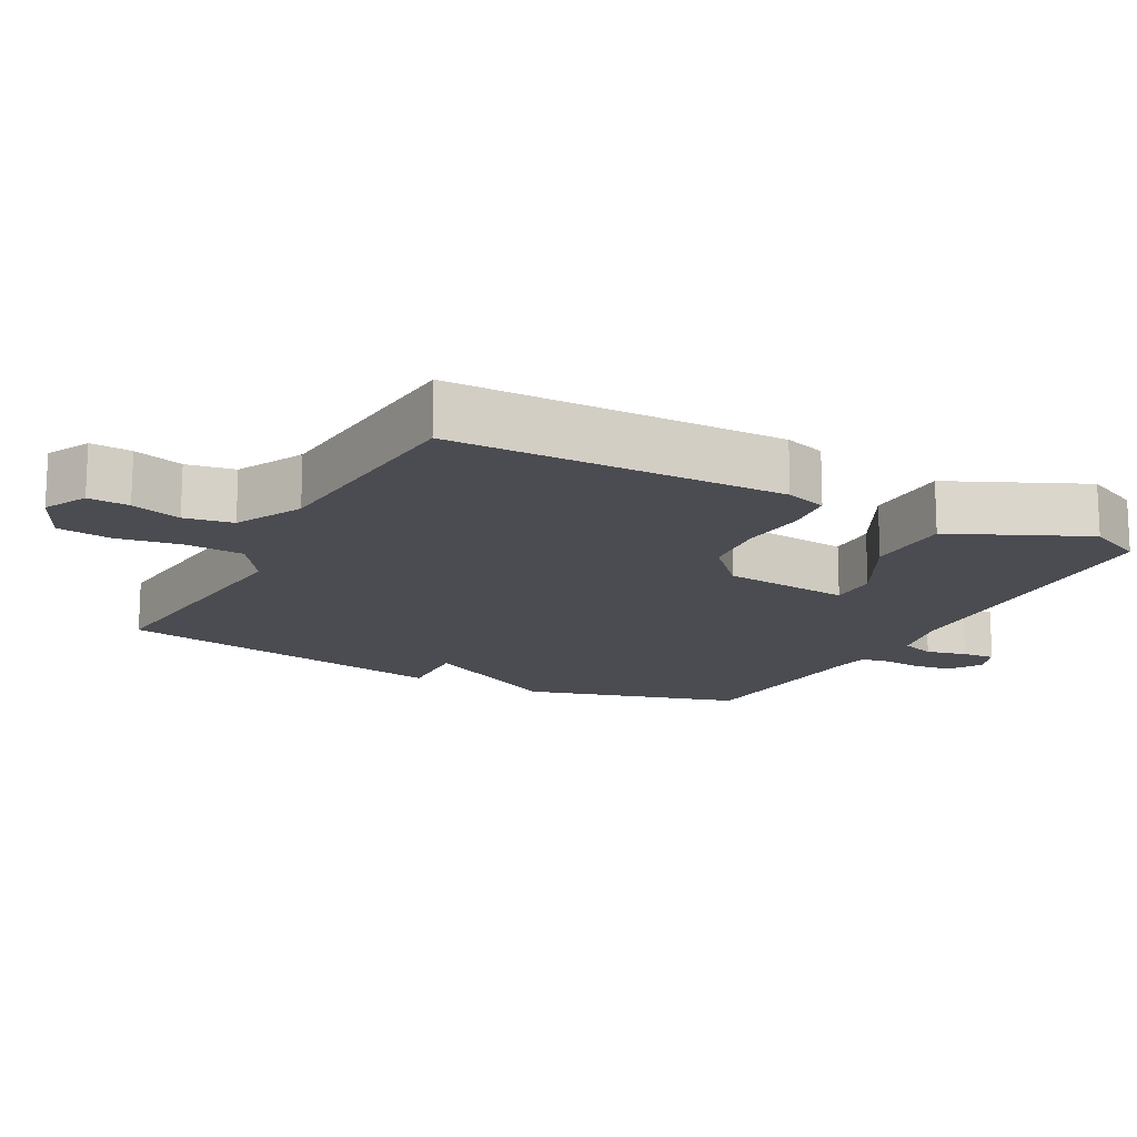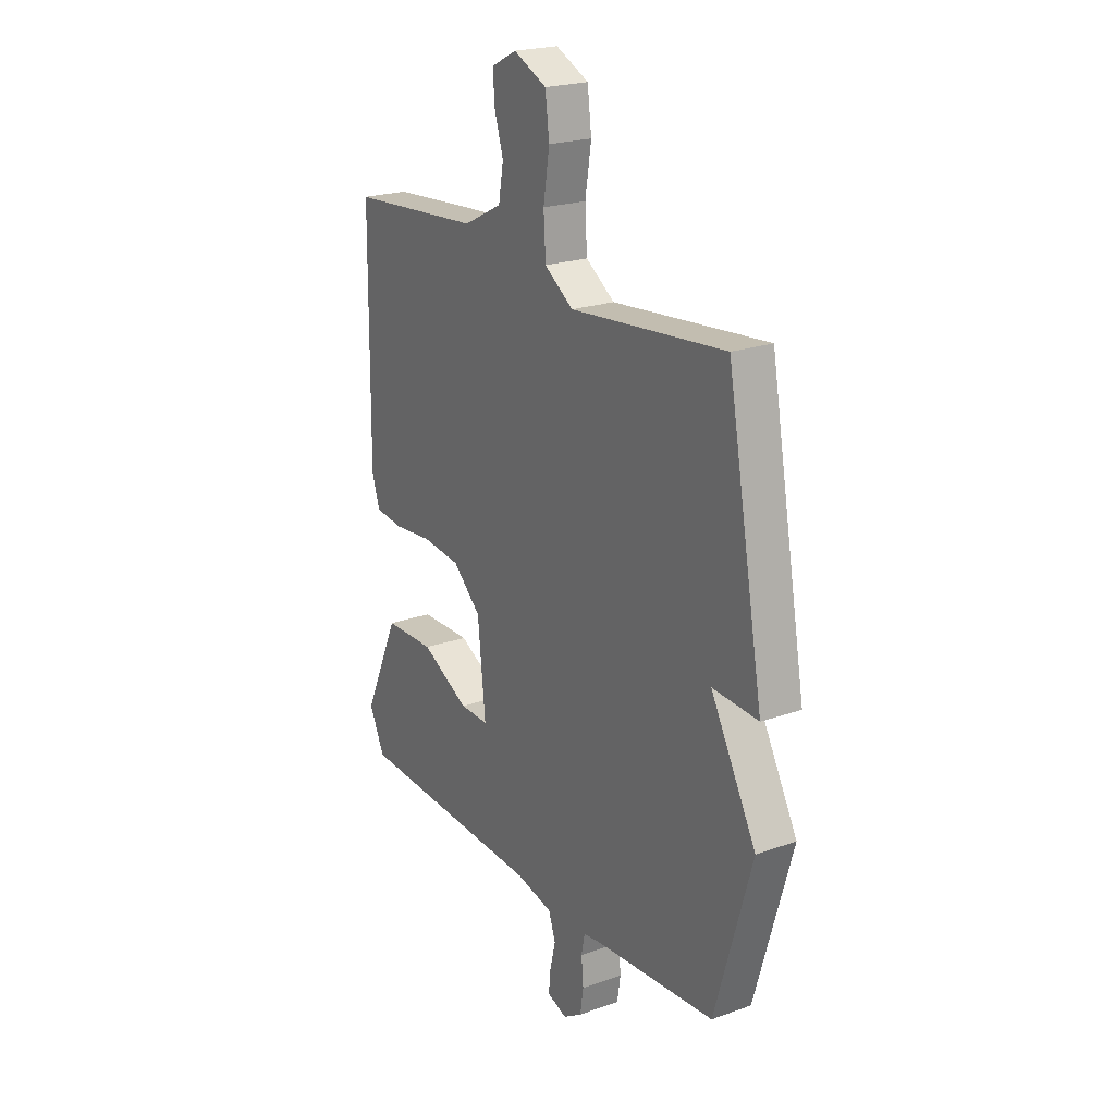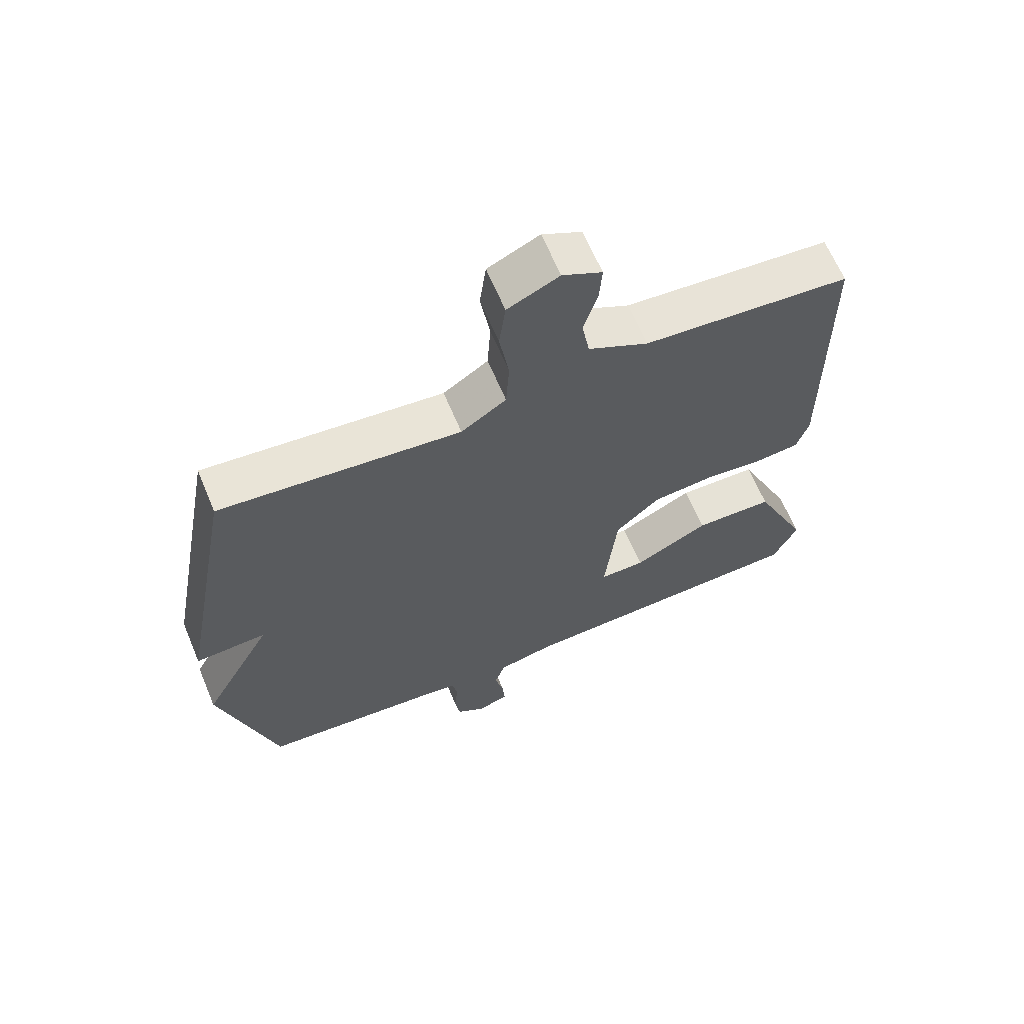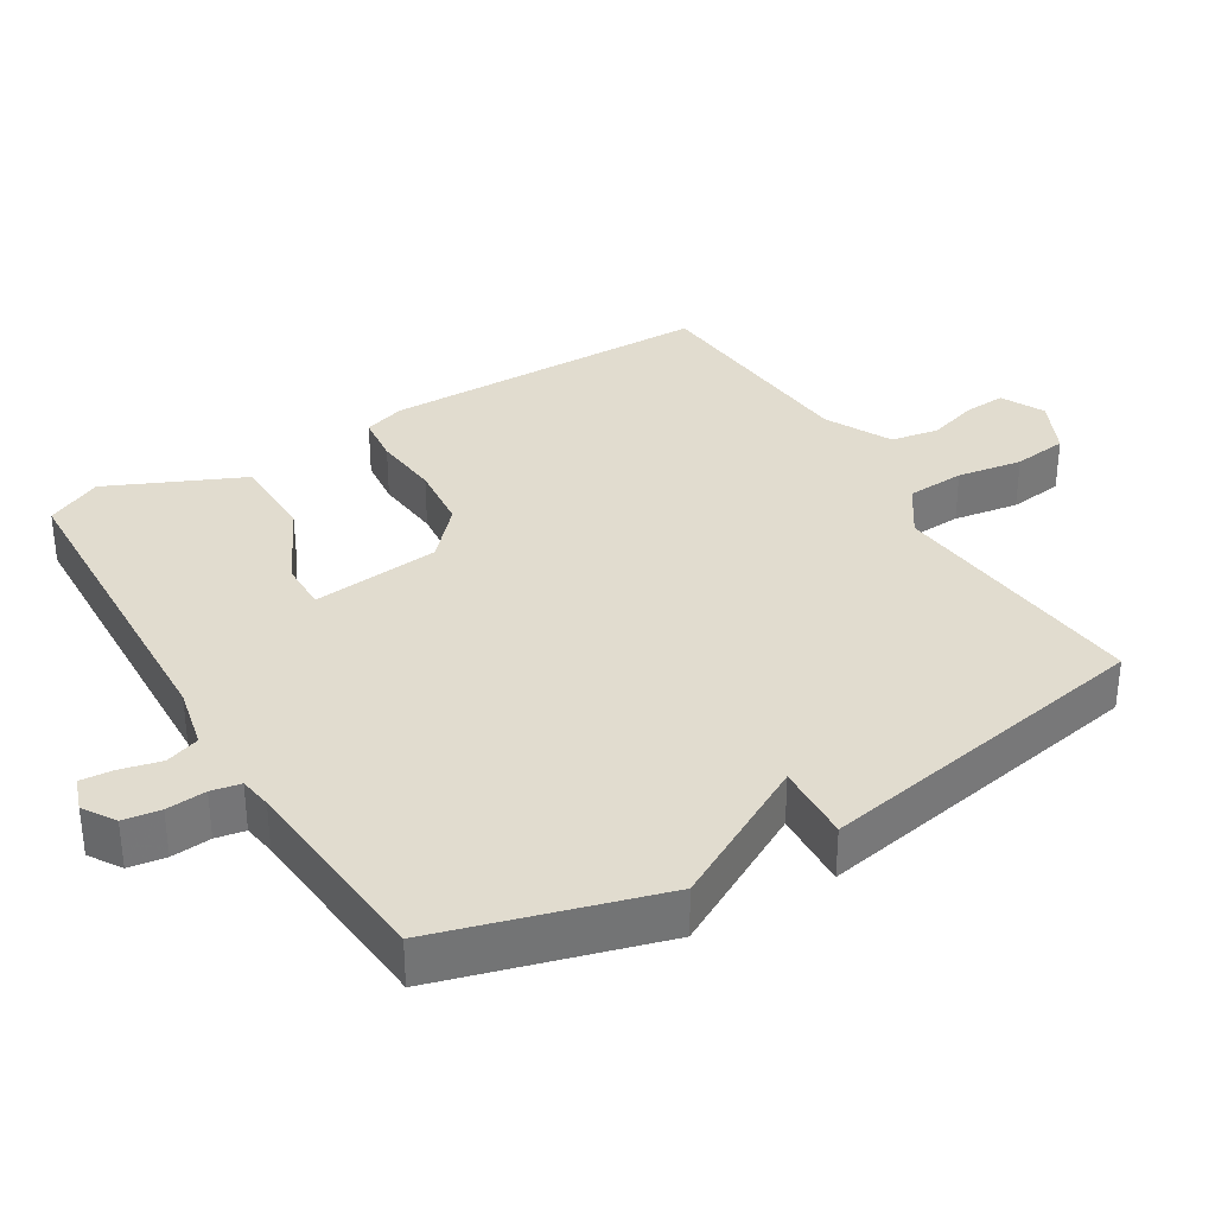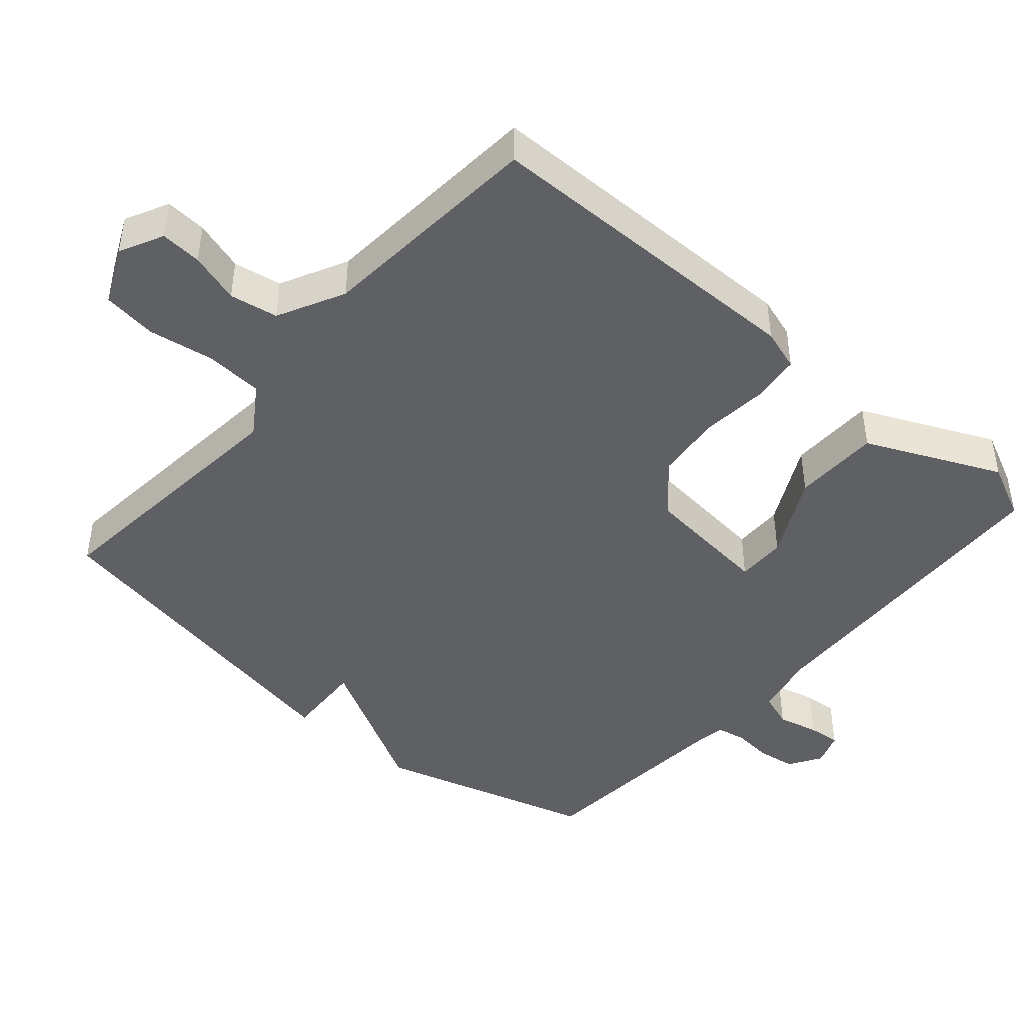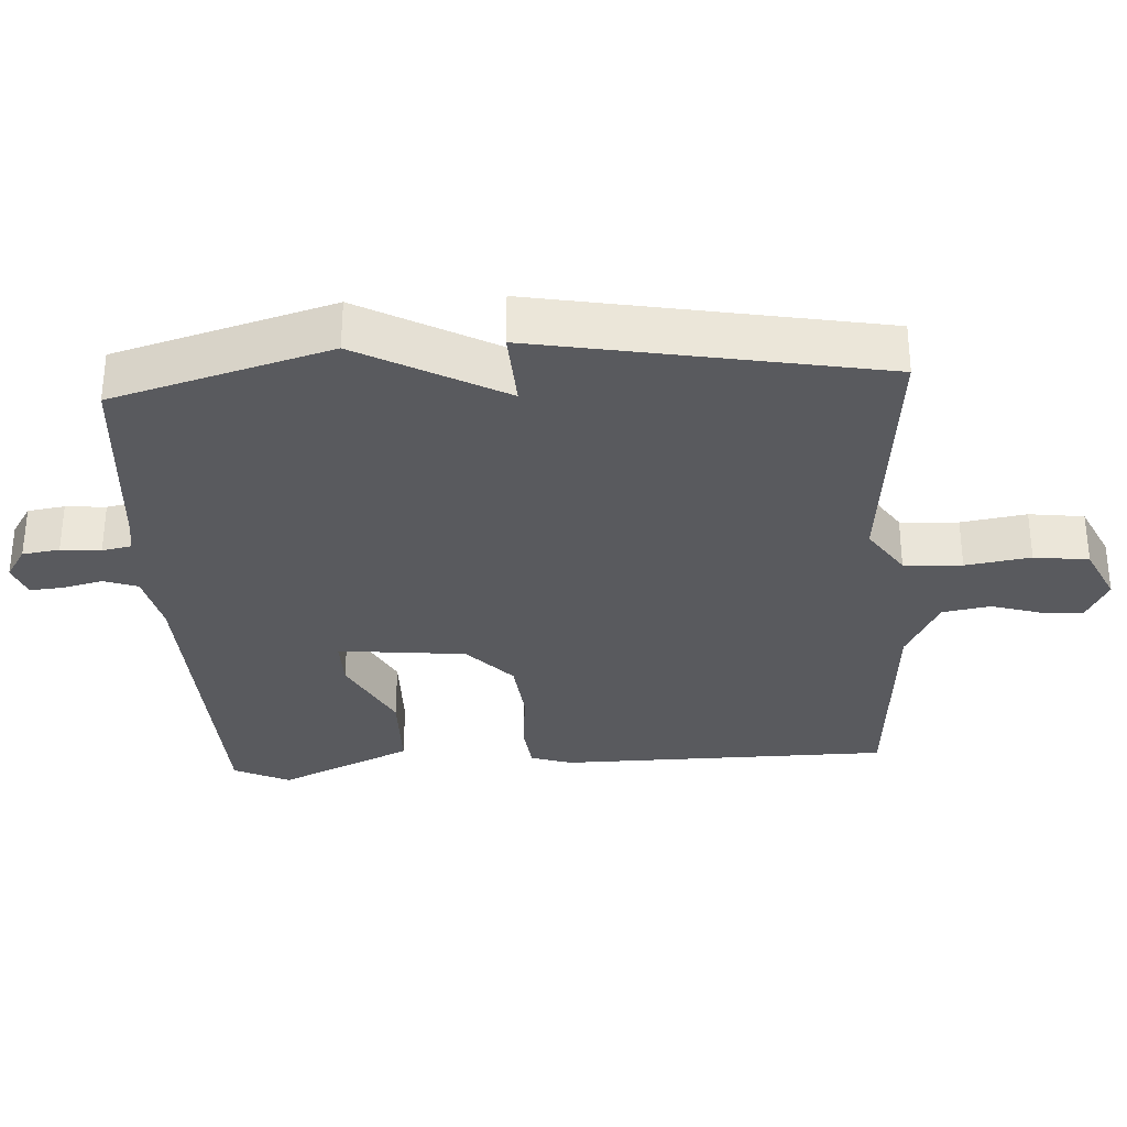
<metadata>
{"format":"obj","ext":"obj","renderer":"f3d","projection":"perspective","resolution":1024,"background":"white","views":[{"elev":-15.5,"azim":62.0,"up":"+Y"},{"elev":21.9,"azim":-122.0,"up":"+Z"},{"elev":64.5,"azim":-22.7,"up":"+Z"},{"elev":34.2,"azim":-121.3,"up":"+Y"},{"elev":-44.6,"azim":49.0,"up":"+Y"},{"elev":-31.8,"azim":-86.6,"up":"+Y"}]}
</metadata>
<code>
v -0.5 0.07 0.5
v -0.121 0.07 0.464
v -0.05 0.07 0.512
v -0.045 0.07 0.595
v -0.06 0.07 0.688
v -0.05 0.07 0.766
v 0.031 0.07 0.804
v 0.093 0.07 0.773
v 0.089 0.07 0.714
v 0.067 0.07 0.642
v 0.079 0.07 0.573
v 0.174 0.07 0.525
v 0.5 0.07 0.5
v 0.505 0.07 0.026
v 0.486 0.07 -0.033
v 0.416 0.07 -0.041
v 0.321 0.07 -0.032
v 0.226 0.07 -0.042
v 0.157 0.07 -0.106
v 0.138 0.07 -0.289
v 0.209 0.07 -0.288
v 0.327 0.07 -0.227
v 0.451 0.07 -0.229
v 0.538 0.07 -0.42
v 0.5 0.07 -0.5
v 0.032 0.07 -0.52
v -0.057 0.07 -0.54
v -0.074 0.07 -0.589
v -0.06 0.07 -0.647
v -0.056 0.07 -0.694
v -0.104 0.07 -0.711
v -0.15 0.07 -0.682
v -0.158 0.07 -0.629
v -0.153 0.07 -0.572
v -0.161 0.07 -0.53
v -0.208 0.07 -0.523
v -0.5 0.07 -0.5
v -0.59 0.07 -0.189
v -0.478 0.07 0.017
v -0.59 0.07 0.011
v -0.5 0 0.5
v -0.121 0 0.464
v -0.05 0 0.512
v -0.045 0 0.595
v -0.06 0 0.688
v -0.05 0 0.766
v 0.031 0 0.804
v 0.093 0 0.773
v 0.089 0 0.714
v 0.067 0 0.642
v 0.079 0 0.573
v 0.174 0 0.525
v 0.5 0 0.5
v 0.505 0 0.026
v 0.486 0 -0.033
v 0.416 0 -0.041
v 0.321 0 -0.032
v 0.226 0 -0.042
v 0.157 0 -0.106
v 0.138 0 -0.289
v 0.209 0 -0.288
v 0.327 0 -0.227
v 0.451 0 -0.229
v 0.538 0 -0.42
v 0.5 0 -0.5
v 0.032 0 -0.52
v -0.057 0 -0.54
v -0.074 0 -0.589
v -0.06 0 -0.647
v -0.056 0 -0.694
v -0.104 0 -0.711
v -0.15 0 -0.682
v -0.158 0 -0.629
v -0.153 0 -0.572
v -0.161 0 -0.53
v -0.208 0 -0.523
v -0.5 0 -0.5
v -0.59 0 -0.189
v -0.478 0 0.017
v -0.59 0 0.011
f 39 40 1 2
f 39 2 3
f 38 39 3
f 37 38 3
f 36 37 3
f 35 36 3
f 34 35 3
f 32 33 34
f 31 32 34
f 30 31 34
f 29 30 34
f 28 29 34
f 27 28 34 3
f 26 27 3 4
f 24 25 26
f 23 24 26
f 22 23 26
f 21 22 26
f 20 21 26
f 19 20 26 4
f 4 5 6
f 19 4 6
f 18 19 6
f 17 18 6
f 15 16 17
f 14 15 17
f 13 14 17
f 12 13 17
f 11 12 17
f 11 17 6
f 10 11 6 7
f 7 8 9 10
f 42 41 80 79
f 43 42 79
f 43 79 78
f 43 78 77
f 43 77 76
f 43 76 75
f 43 75 74
f 74 73 72
f 74 72 71
f 74 71 70
f 74 70 69
f 74 69 68
f 43 74 68 67
f 44 43 67 66
f 66 65 64
f 66 64 63
f 66 63 62
f 66 62 61
f 66 61 60
f 44 66 60 59
f 46 45 44
f 46 44 59
f 46 59 58
f 46 58 57
f 57 56 55
f 57 55 54
f 57 54 53
f 57 53 52
f 57 52 51
f 46 57 51
f 47 46 51 50
f 50 49 48 47
f 1 41 42 2
f 2 42 43 3
f 3 43 44 4
f 4 44 45 5
f 5 45 46 6
f 6 46 47 7
f 7 47 48 8
f 8 48 49 9
f 9 49 50 10
f 10 50 51 11
f 11 51 52 12
f 12 52 53 13
f 13 53 54 14
f 14 54 55 15
f 15 55 56 16
f 16 56 57 17
f 17 57 58 18
f 18 58 59 19
f 19 59 60 20
f 20 60 61 21
f 21 61 62 22
f 22 62 63 23
f 23 63 64 24
f 24 64 65 25
f 25 65 66 26
f 26 66 67 27
f 27 67 68 28
f 28 68 69 29
f 29 69 70 30
f 30 70 71 31
f 31 71 72 32
f 32 72 73 33
f 33 73 74 34
f 34 74 75 35
f 35 75 76 36
f 36 76 77 37
f 37 77 78 38
f 38 78 79 39
f 39 79 80 40
f 40 80 41 1

</code>
